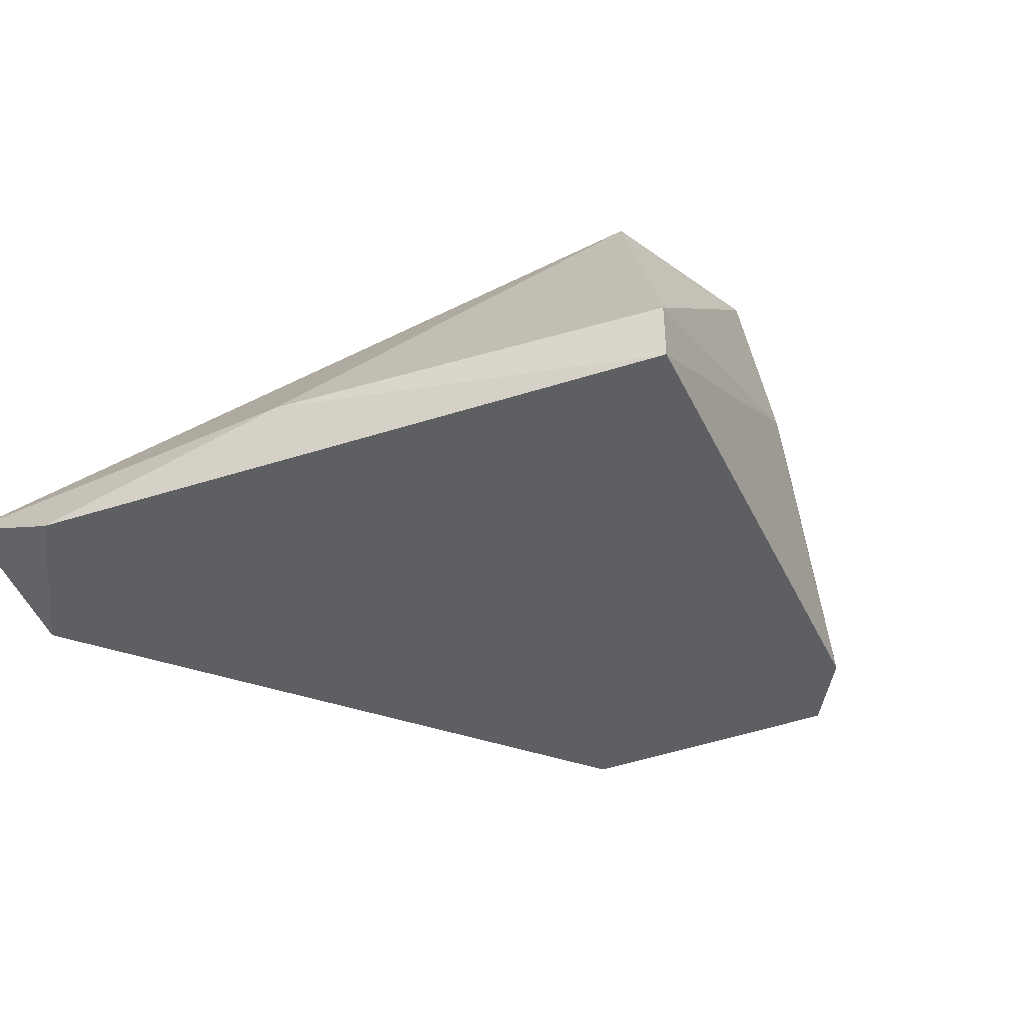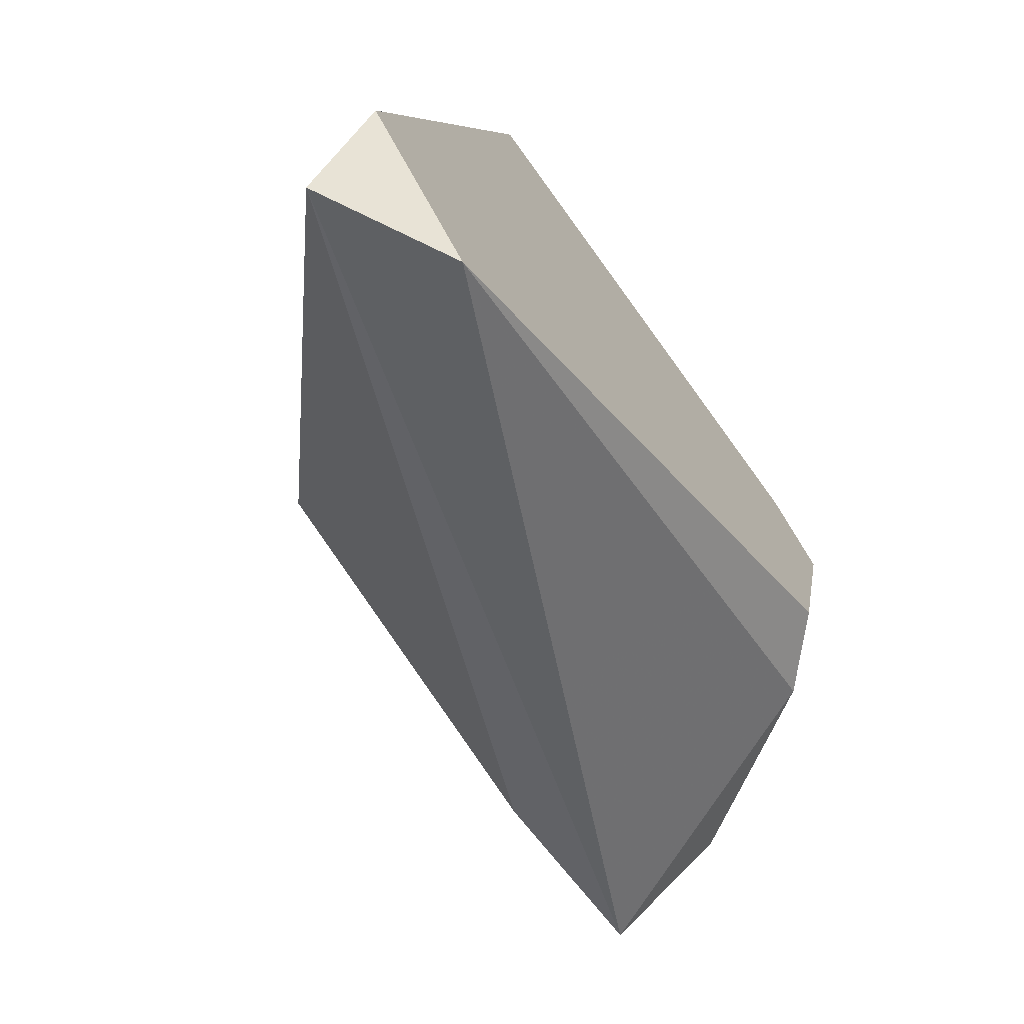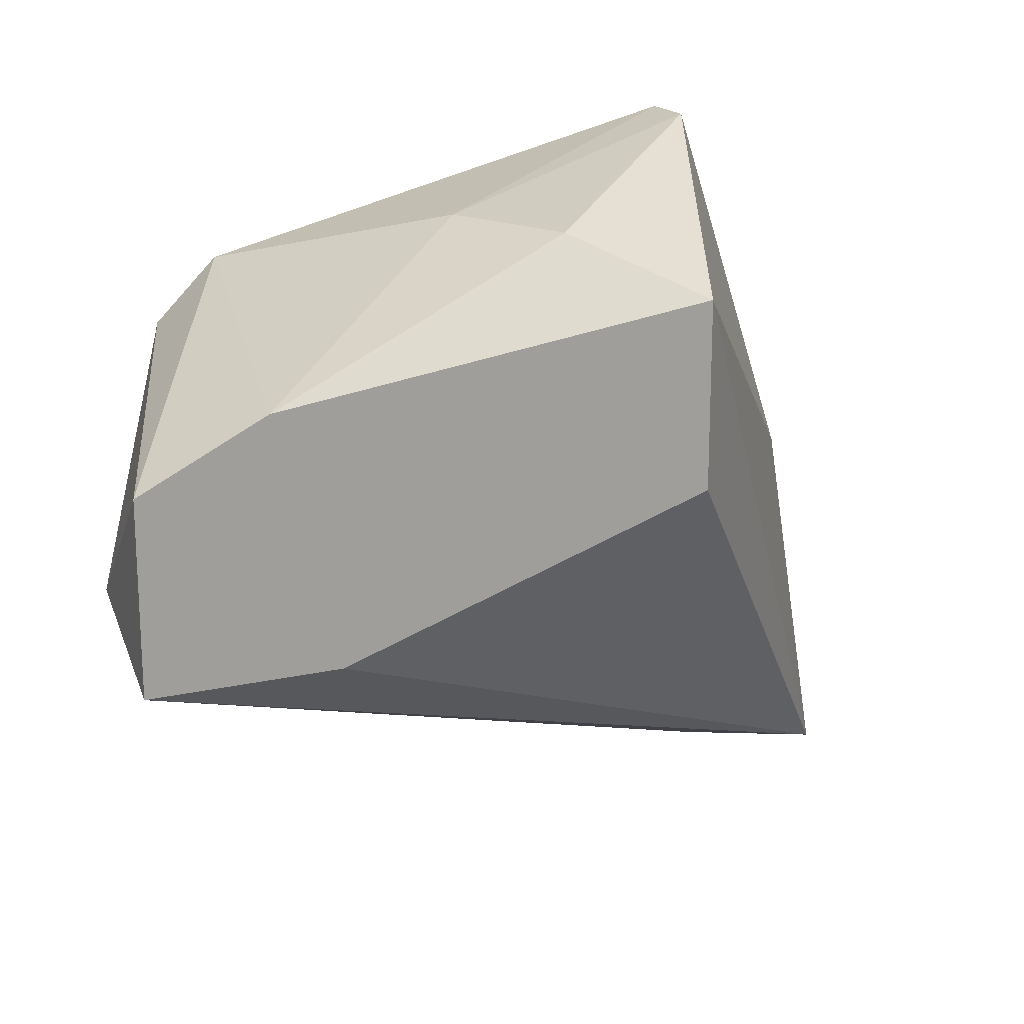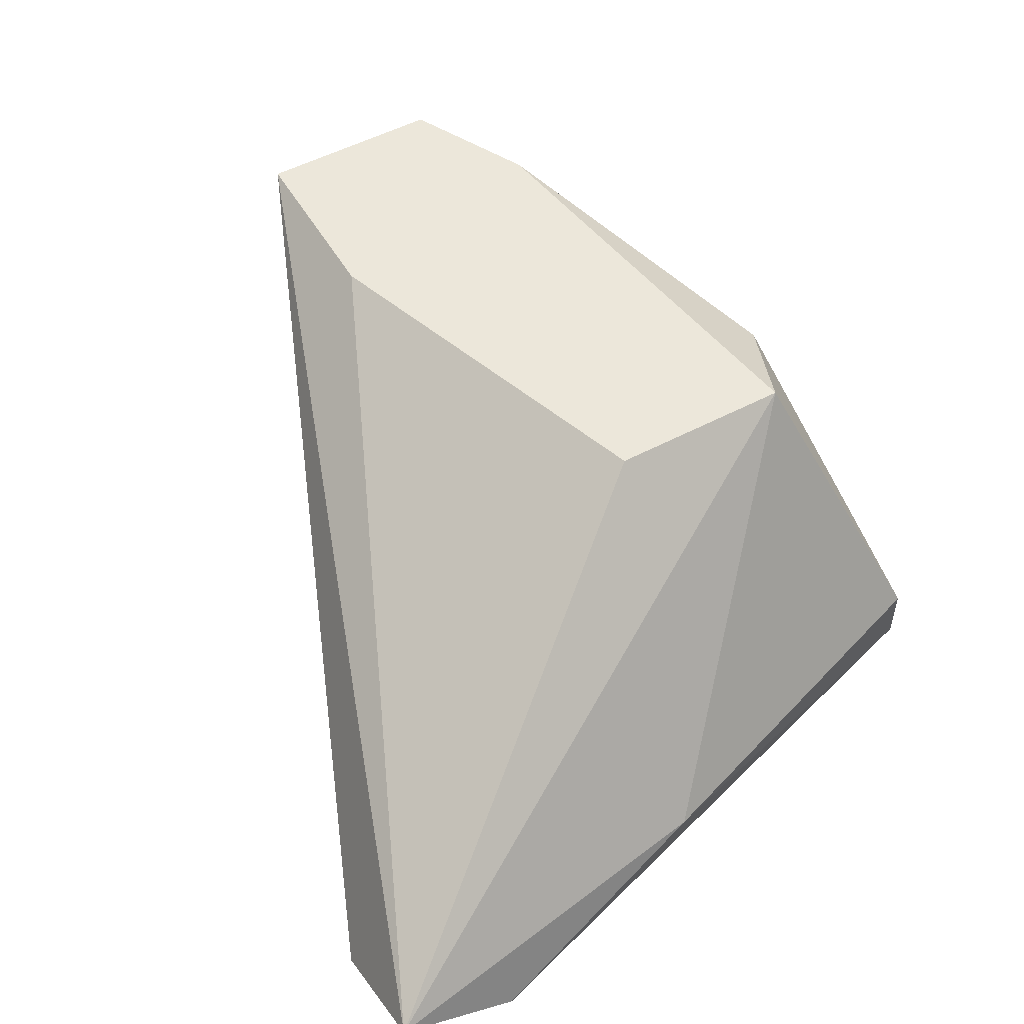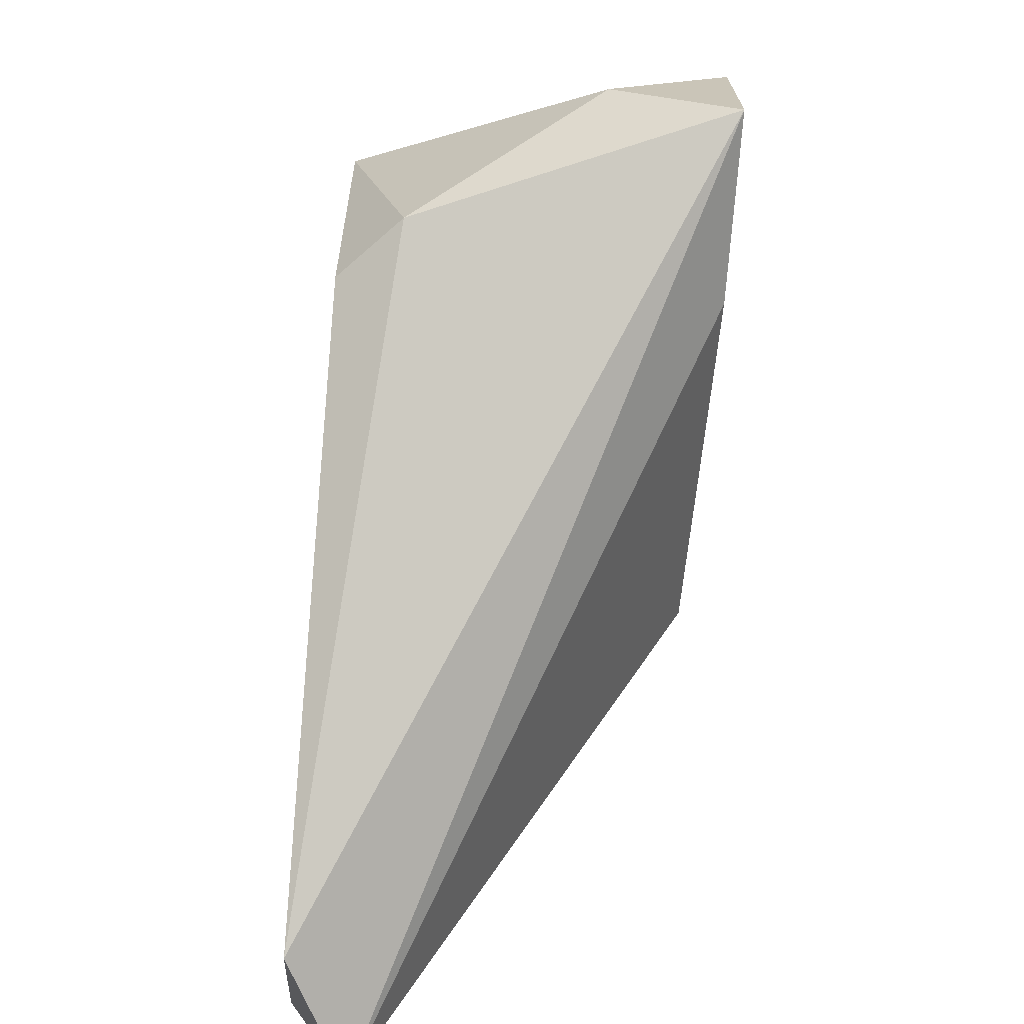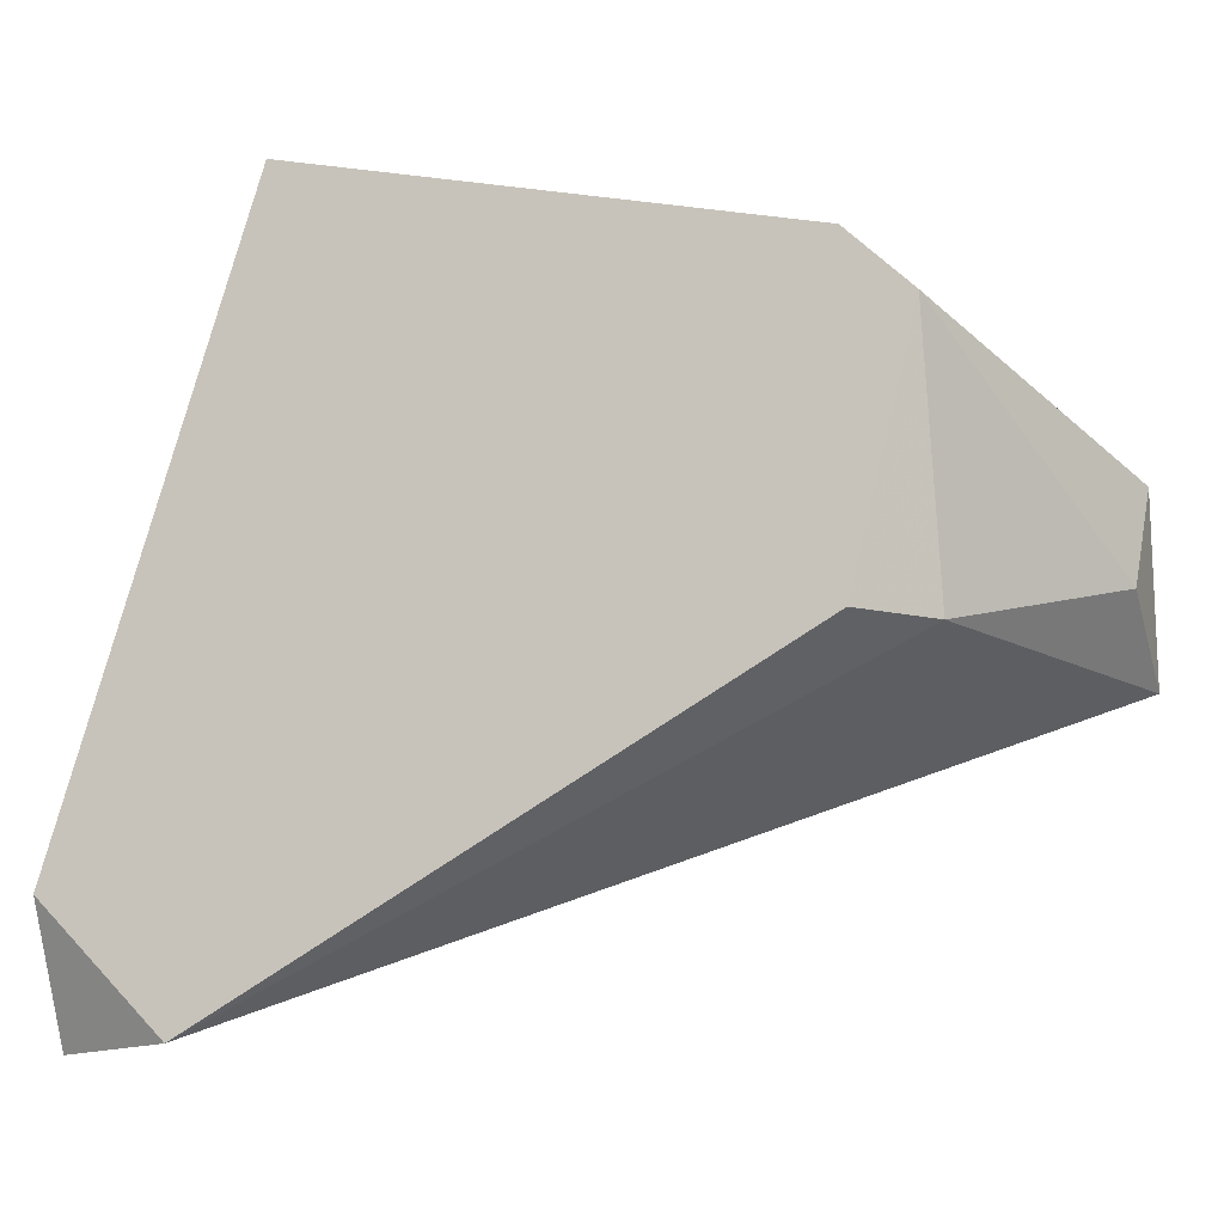
<metadata>
{"format":"obj","ext":"obj","renderer":"f3d","projection":"perspective","resolution":1024,"background":"white","views":[{"elev":-41.6,"azim":128.1,"up":"+Z"},{"elev":-69.0,"azim":127.3,"up":"+Y"},{"elev":18.2,"azim":-23.4,"up":"+Y"},{"elev":52.5,"azim":60.3,"up":"+Z"},{"elev":-70.0,"azim":-94.0,"up":"+Y"},{"elev":-14.6,"azim":-161.8,"up":"+Y"}]}
</metadata>
<code>
v -0.02686 0.004276 0.03236
v -0.03486 0.008723 0.0377
v -0.03486 0.008723 0.03236
v -0.03486 0.01317 0.03236
v -0.03131 0.01406 0.03681
v -0.03219 0.01406 0.03503
v -0.02953 0.01317 0.0377
v -0.02953 0.0105 0.0377
v -0.03575 0.008723 0.03325
v -0.03575 0.01228 0.0377
v -0.03575 0.01228 0.03236
v -0.02597 0.009612 0.03325
v -0.02508 0.004276 0.03325
v -0.02508 0.006056 0.03236
v -0.02775 0.01495 0.03236
v -0.02775 0.01495 0.03325
v -0.03753 0.01139 0.0377
v -0.03753 0.008723 0.0377
v -0.03753 0.009612 0.03592
f 1 18 9
f 12 16 7
f 2 7 10
f 12 7 13
f 16 12 15
f 1 11 15
f 11 1 3
f 2 10 18
f 1 13 18
f 13 2 18
f 7 2 8
f 13 7 8
f 2 13 8
f 16 15 6
f 11 19 17
f 19 18 17
f 18 10 17
f 15 11 4
f 10 6 4
f 6 15 4
f 11 17 4
f 17 10 4
f 12 13 14
f 13 1 14
f 15 12 14
f 1 15 14
f 7 16 5
f 10 7 5
f 16 6 5
f 6 10 5
f 19 11 9
f 3 1 9
f 11 3 9
f 18 19 9

</code>
